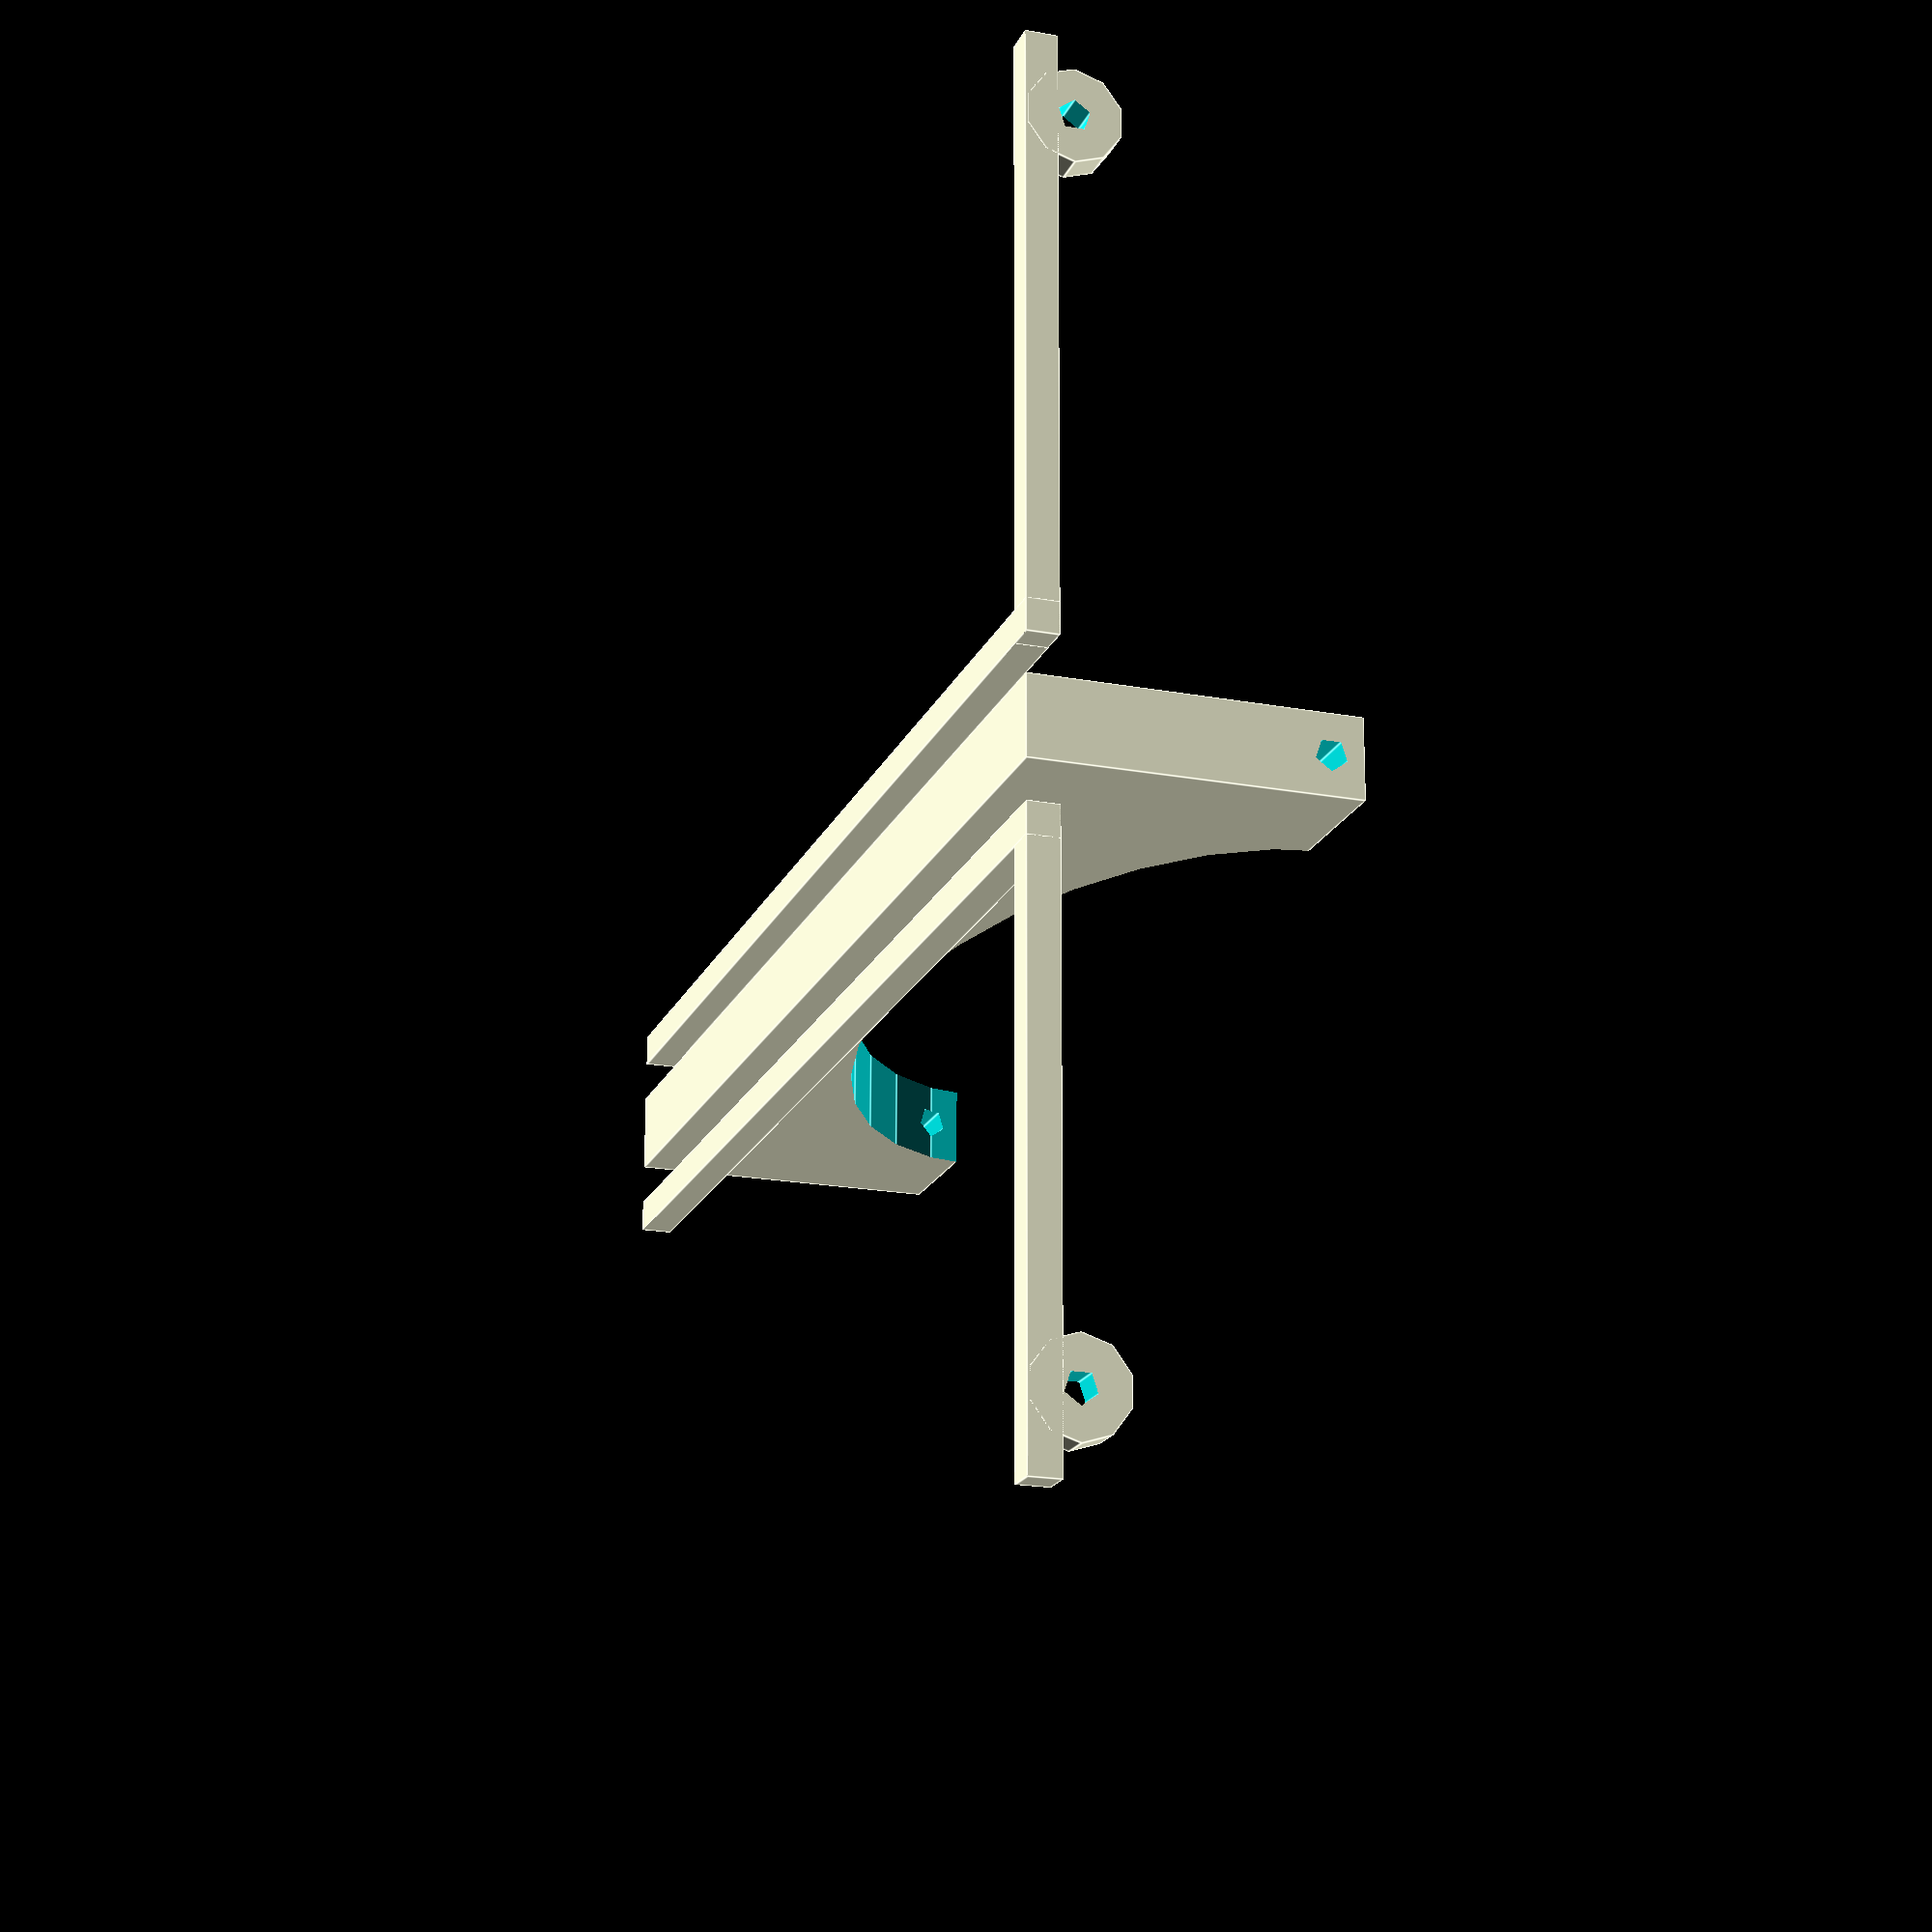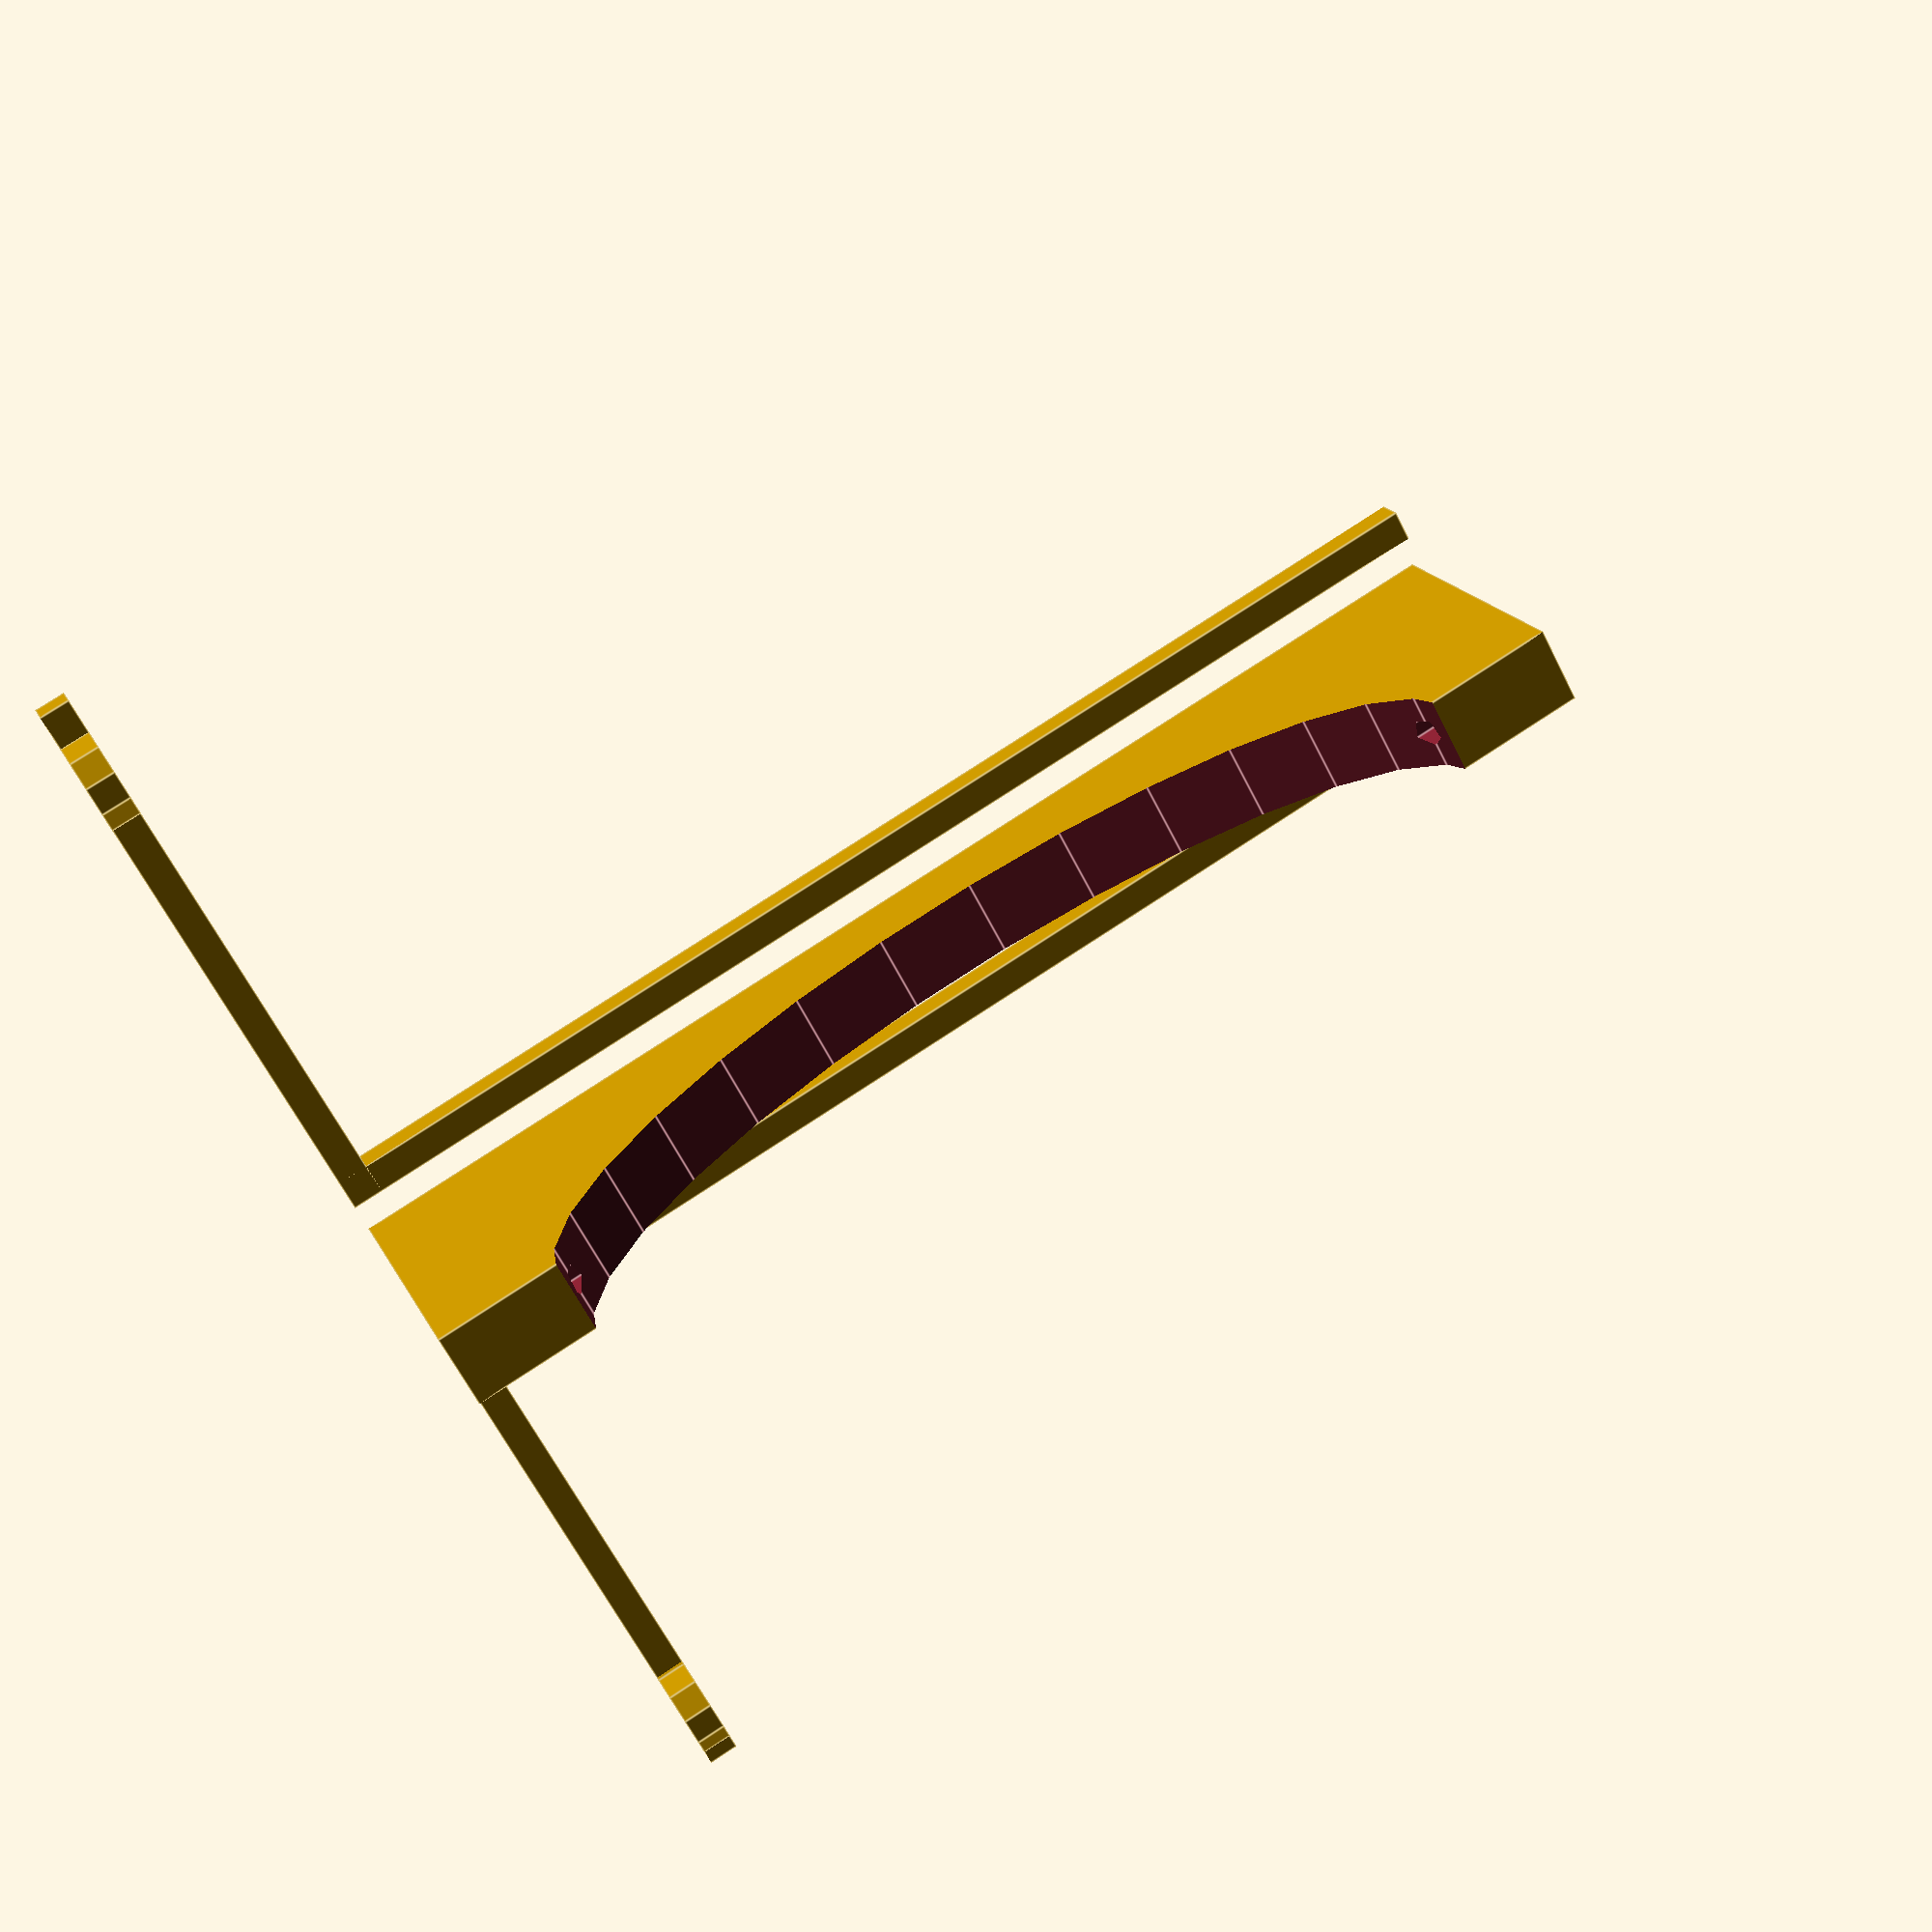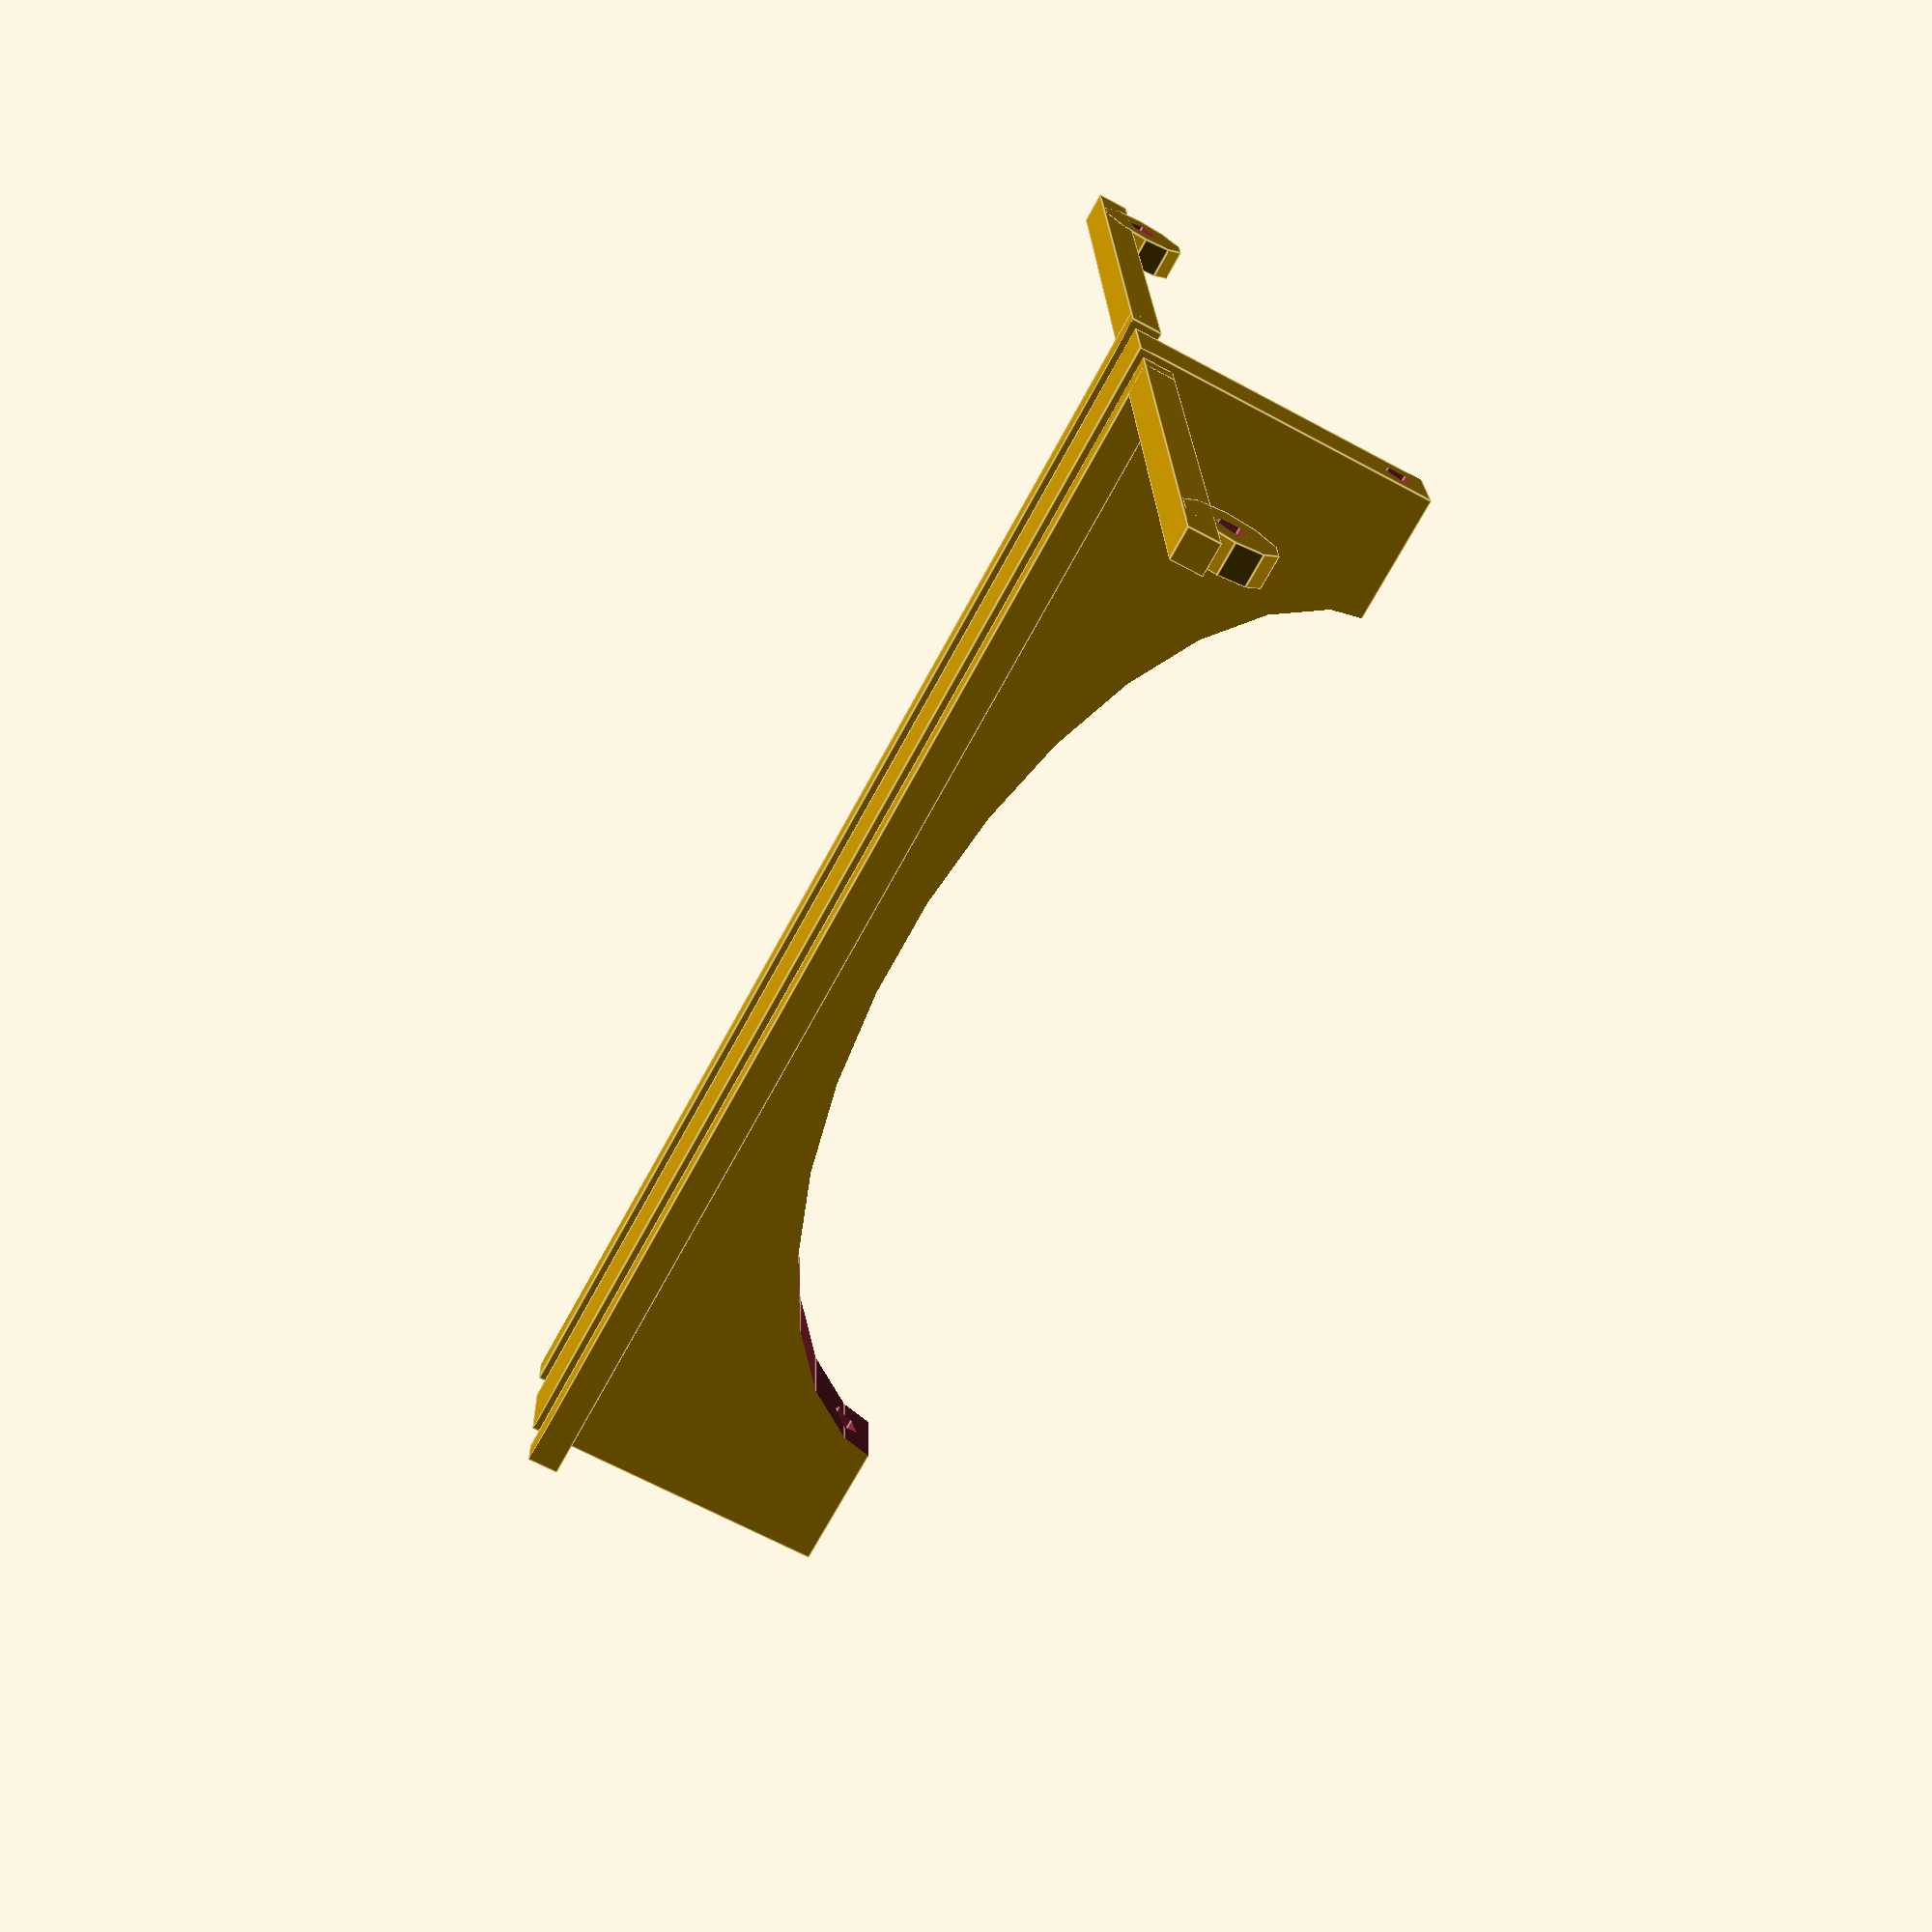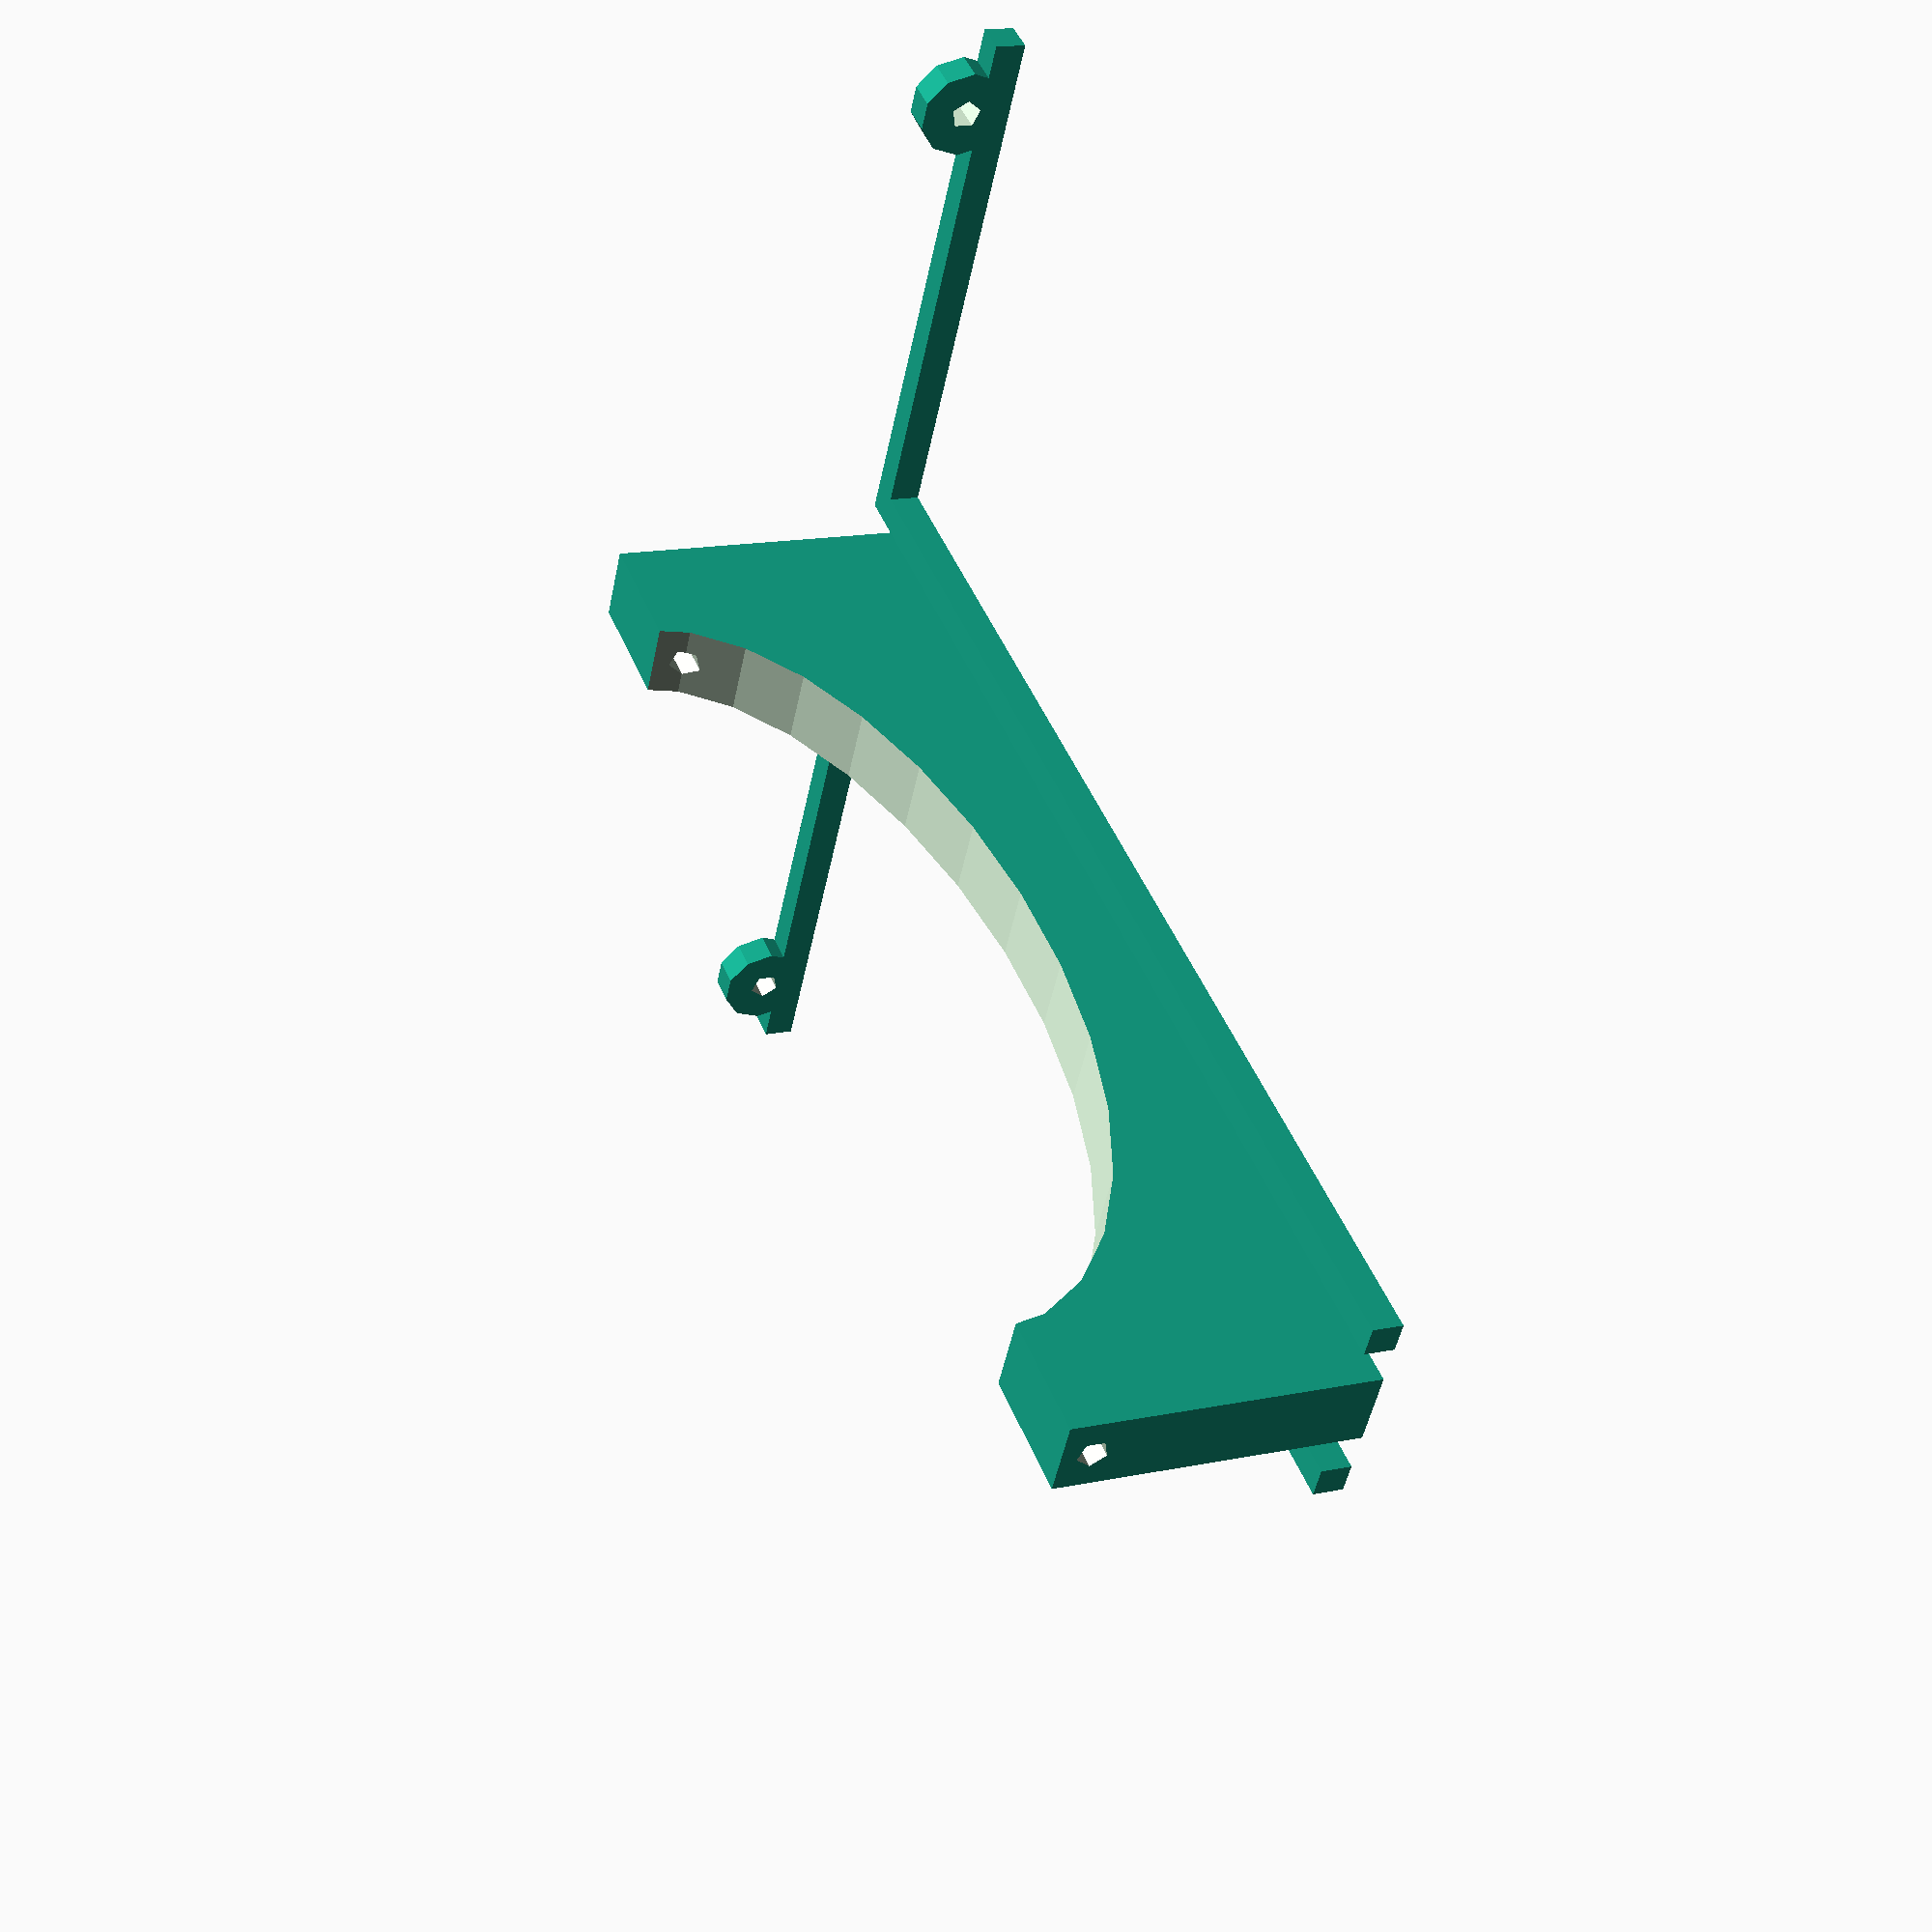
<openscad>
/*
 * Copyright (C) 2013 Peter Withers
 *
 * This program is free software; you can redistribute it and/or
 * modify it under the terms of the GNU General Public License
 * as published by the Free Software Foundation; either version 2
 * of the License, or (at your option) any later version.
 *
 * This program is distributed in the hope that it will be useful,
 * but WITHOUT ANY WARRANTY; without even the implied warranty of
 * MERCHANTABILITY or FITNESS FOR A PARTICULAR PURPOSE.  See the
 * GNU General Public License for more details.
 *
 * You should have received a copy of the GNU General Public License
 * along with this program; if not, write to the Free Software
 * Foundation, Inc., 59 Temple Place - Suite 330, Boston, MA  02111-1307, USA.
 */

wingSpan = 80;
fuselageLength = 80;
fuselageWidth = 5;
fuselageHeight = 20;
fingerThickness = 2;
axilDiameter = 1;
wingLength = (wingSpan - fuselageWidth) / 2;

module makeWing() {
    translate([fuselageWidth,0,0]) {
        cube([wingLength, fingerThickness, fingerThickness]);
        cube([fingerThickness, fuselageLength, fingerThickness]);
    }
    // make the loop
    translate([wingLength,fingerThickness/2,fingerThickness+axilDiameter]){
        //translate([0,(-fuselageHeight/2)+fingerThickness,0])
        rotate([-90,0,0])difference(){
            cylinder(h=fingerThickness,r=axilDiameter+fingerThickness,center=true);
            cylinder(h=fingerThickness*2,r=axilDiameter,center=true);
        }
    }
}

module makeFuselage(){
    translate([0,fuselageLength/2,fuselageHeight/2]){
        difference(){
            cube([fuselageWidth, fuselageLength, fuselageHeight], center=true);
            union()rotate([-90,0,0]){
                // bore the hole for the axil
                translate([0,(-fuselageHeight/2)+fingerThickness,0])cylinder(h=fuselageLength*2,r=axilDiameter,center=true);
                // make an opening for the rubber band to be placed
                rotate([0,90,0])translate([0,(-fuselageHeight/1.5)+fingerThickness,0])scale([1,0.5,1])cylinder(h=fuselageWidth*2, r=fuselageLength/2.5,center=true);
            }
        }
    }
}

module makeOrnithopter(){
	makeFuselage();
	makeWing();
	scale([-1,1,1]) makeWing();
}

makeOrnithopter();
</openscad>
<views>
elev=20.0 azim=89.5 roll=251.4 proj=p view=edges
elev=162.7 azim=241.8 roll=198.6 proj=p view=edges
elev=246.6 azim=273.3 roll=298.5 proj=p view=edges
elev=345.0 azim=118.5 roll=65.7 proj=p view=wireframe
</views>
